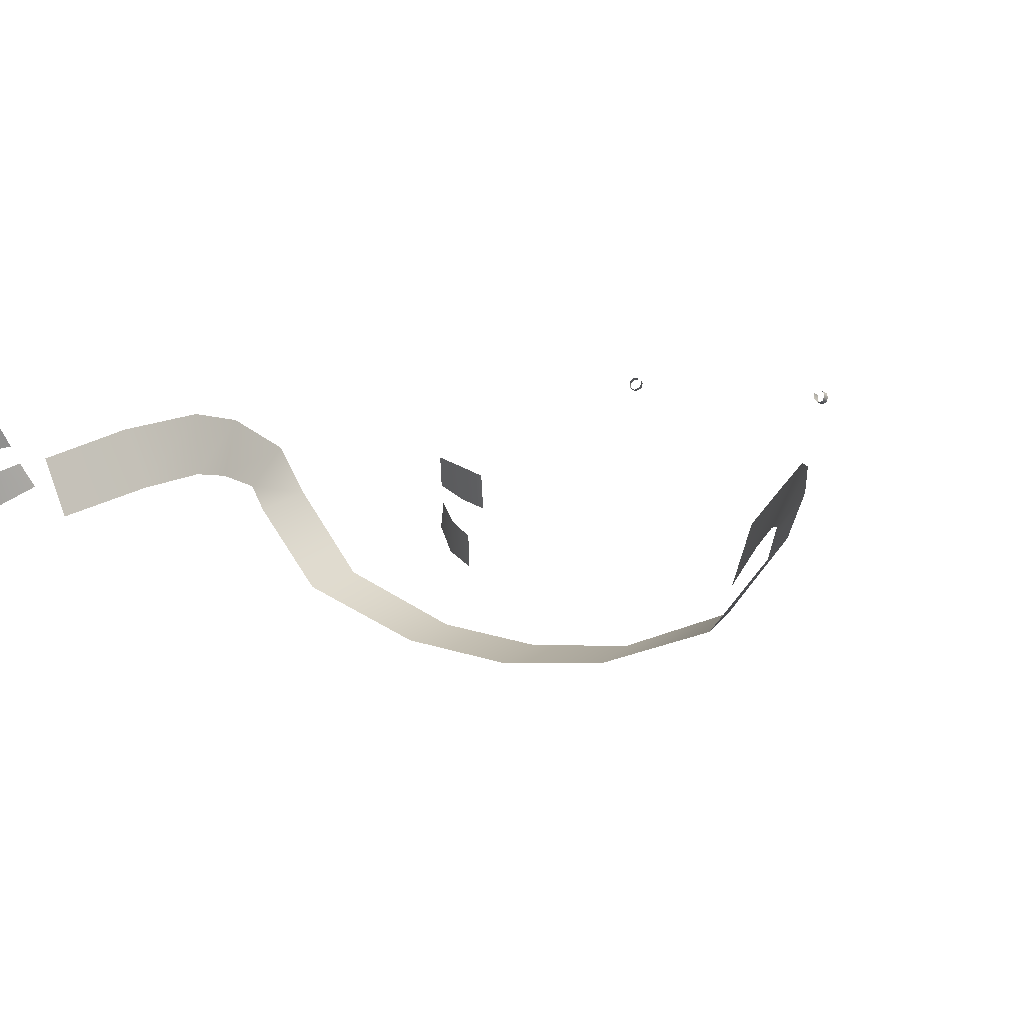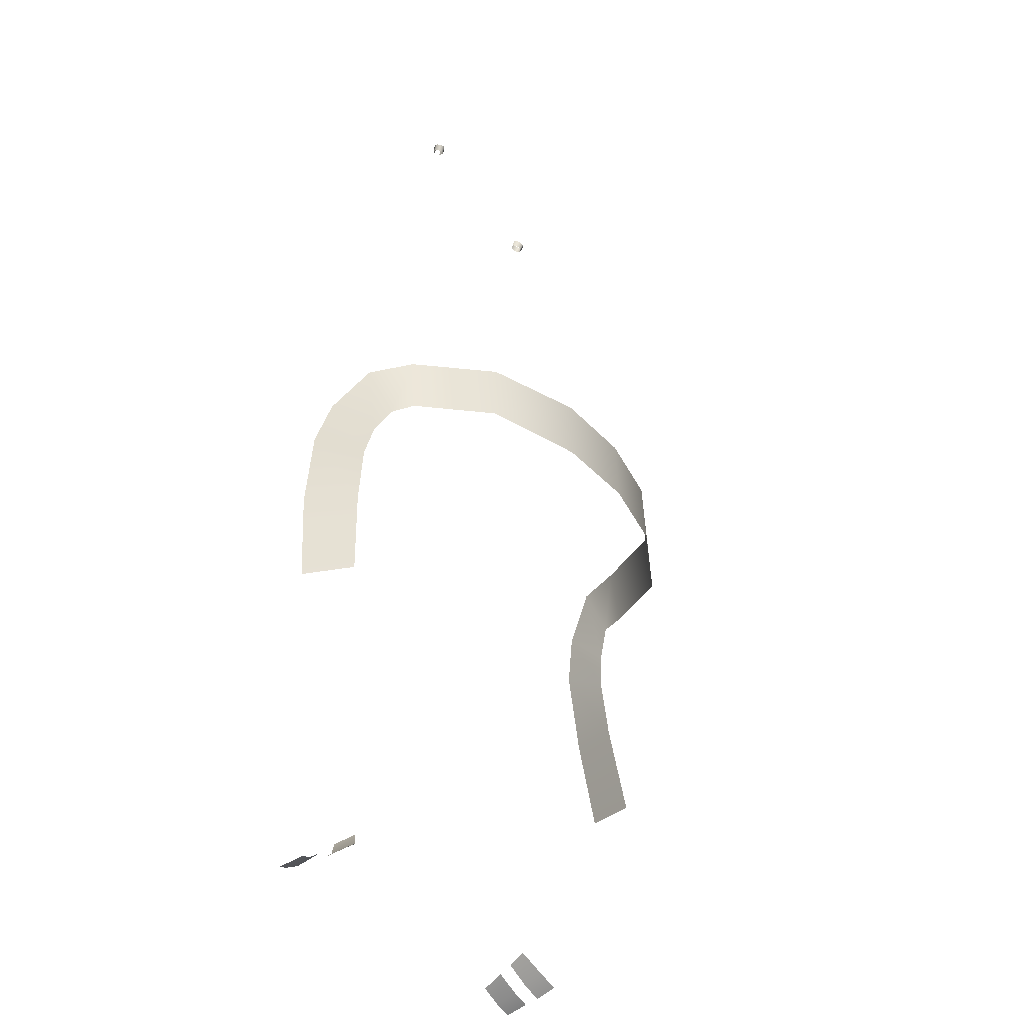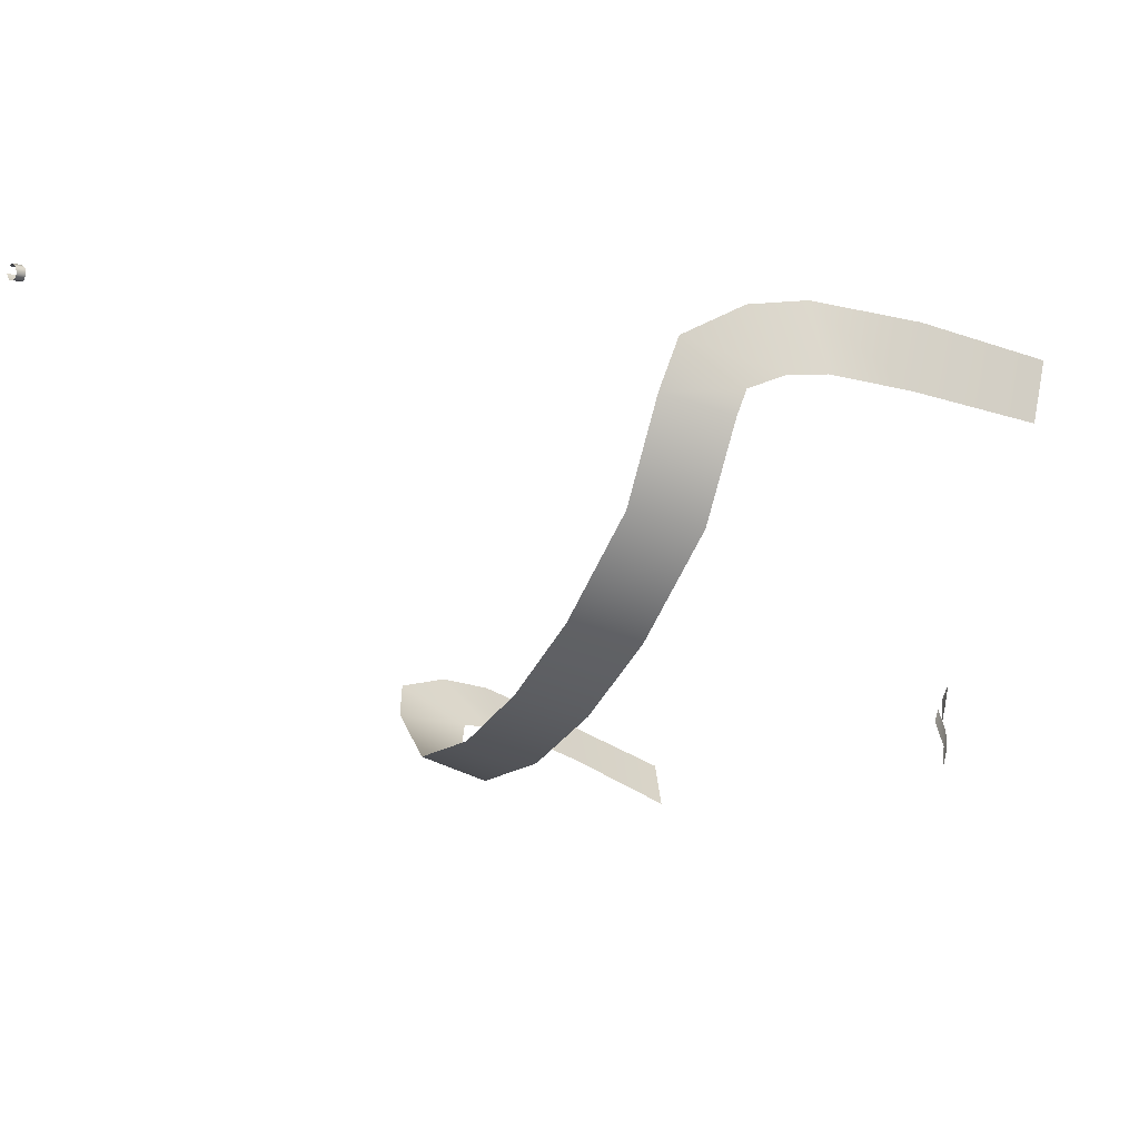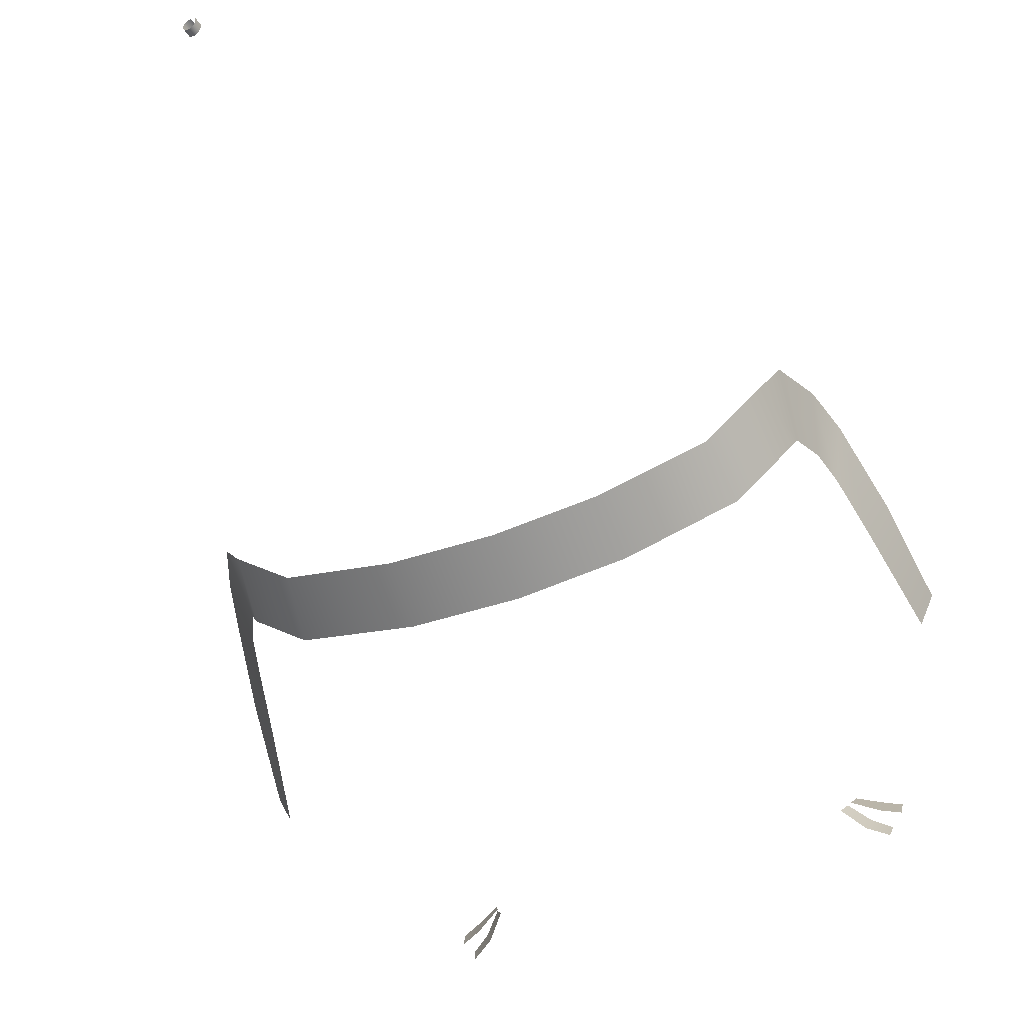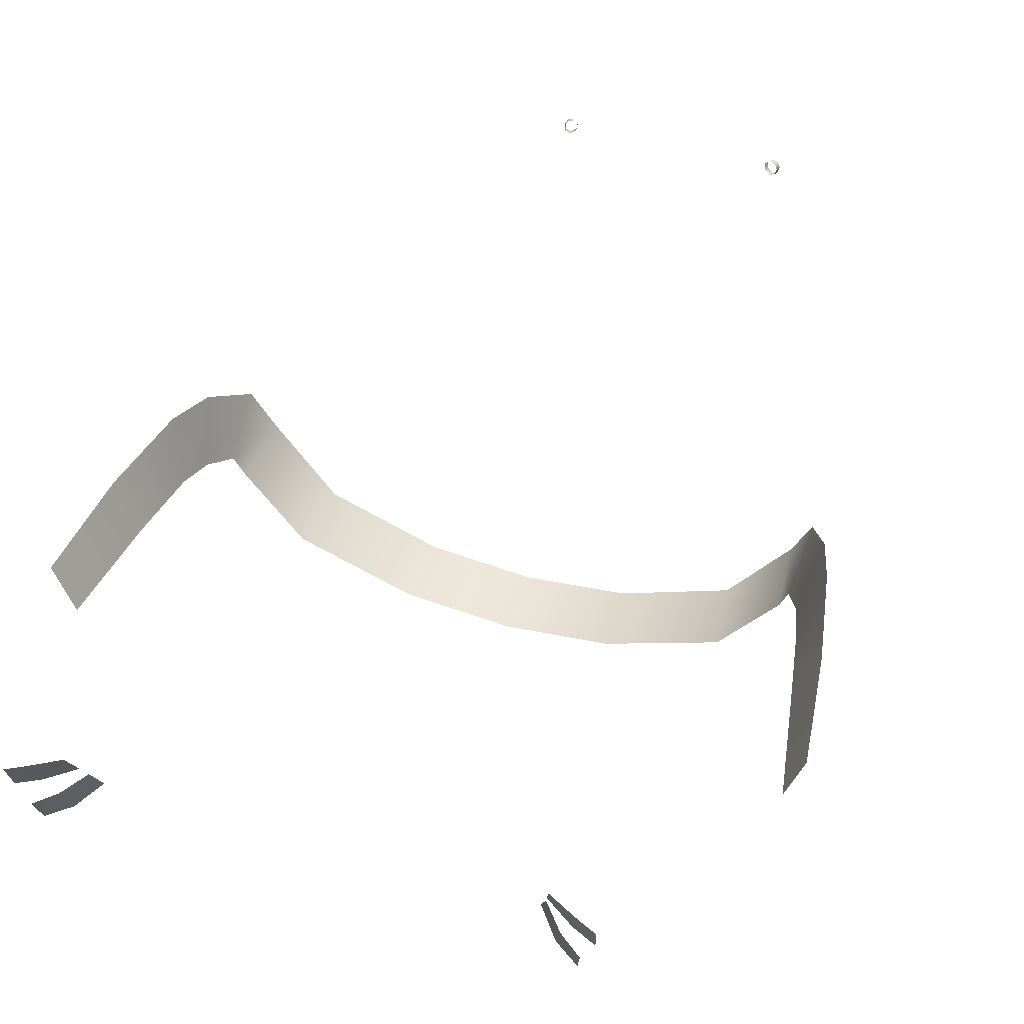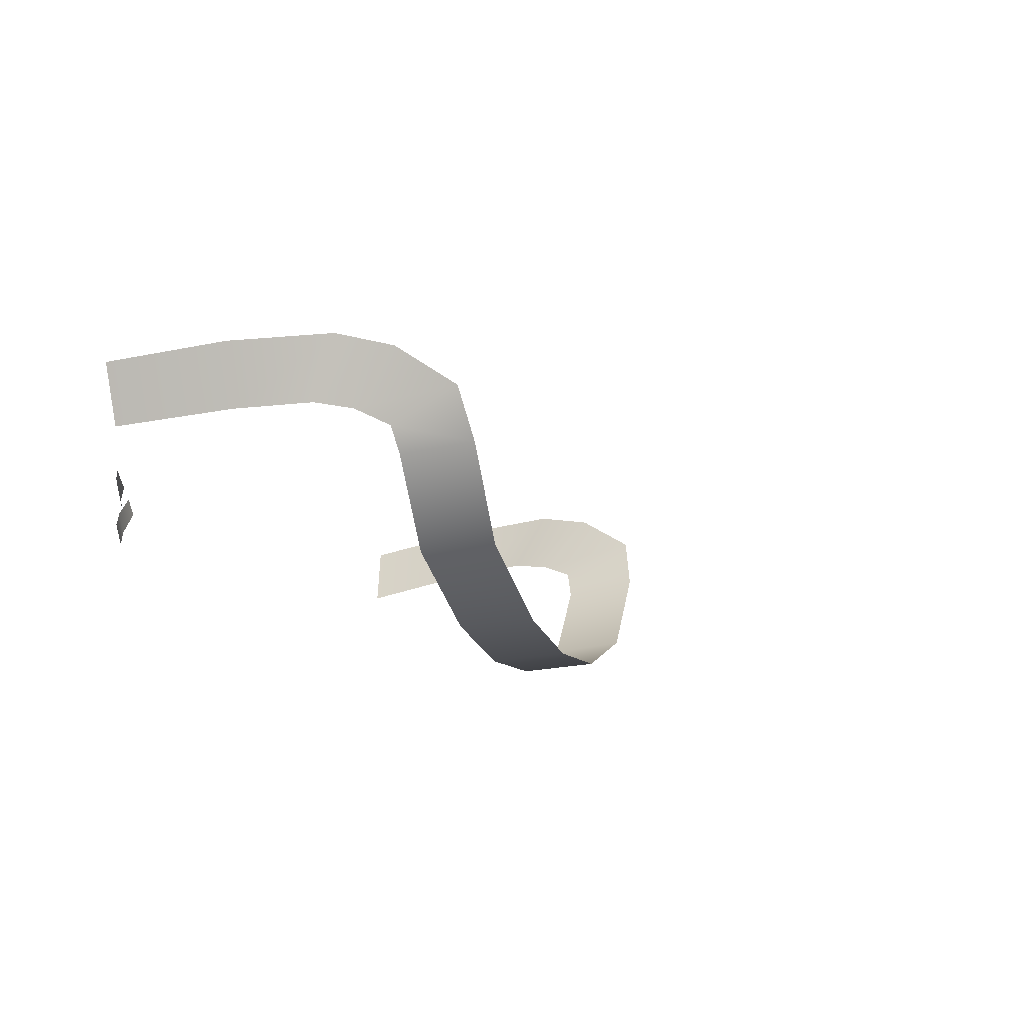
<metadata>
{"format":"obj","ext":"obj","renderer":"f3d","projection":"perspective","resolution":1024,"background":"white","views":[{"elev":10.6,"azim":27.2,"up":"+Z"},{"elev":-33.1,"azim":117.8,"up":"+Y"},{"elev":-35.1,"azim":-115.4,"up":"+Z"},{"elev":-63.6,"azim":-160.0,"up":"+Z"},{"elev":45.4,"azim":18.8,"up":"+Z"},{"elev":-15.4,"azim":107.1,"up":"+Z"}]}
</metadata>
<code>
g bf_geo
v 0.1438 1.485 0.01346
v 0.1531 1.493 0.008367
v 0.1458 1.495 0.009665
v 0.1511 1.483 0.01216
v 0.1569 1.49 0.002447
v 0.1549 1.48 0.006242
v 0.1551 1.488 -0.004627
v 0.153 1.477 -0.0008323
v 0.1484 1.488 -0.007575
v 0.1463 1.478 -0.00378
v 0.1404 1.491 -0.003326
v 0.1384 1.481 0.0004687
v 0.1392 1.495 0.004886
v 0.1372 1.484 0.008681
v -0.1441 1.485 0.01346
v -0.1467 1.495 0.009665
v -0.1538 1.493 0.008367
v -0.1513 1.483 0.01216
v -0.1574 1.49 0.002447
v -0.155 1.48 0.006242
v -0.1554 1.488 -0.004627
v -0.1531 1.477 -0.0008323
v -0.1487 1.488 -0.007575
v -0.1464 1.478 -0.00378
v -0.141 1.491 -0.003326
v -0.1386 1.481 0.0004687
v -0.1401 1.495 0.004886
v -0.1375 1.484 0.008681
v 0.135 0.7699 -0.2382
v 4.215e-27 0.7699 -0.253
v 6.548e-24 0.858 -0.2489
v 0.1301 0.858 -0.235
v 0.2796 0.7693 -0.1826
v 0.2683 0.8551 -0.1781
v 0.3531 0.7685 -0.0867
v 0.3442 0.8546 -0.07697
v 0.3641 0.7612 -0.05533
v 0.3531 0.7685 -0.0867
v 0.3442 0.8546 -0.07697
v 0.3703 0.8425 -0.01695
v 0.3819 0.7231 -0.03715
v 0.3981 0.7769 0.02715
v 0.3934 0.6785 -0.02917
v 0.4159 0.7115 0.04268
v 0.4112 0.5884 -0.03386
v 0.4407 0.5898 0.03757
v 0.4368 0.4552 -0.05037
v 0.46 0.4511 0.01982
v -0.135 0.7699 -0.2382
v 6.548e-24 0.858 -0.2489
v 4.215e-27 0.7699 -0.253
v -0.1301 0.858 -0.235
v -0.2796 0.7693 -0.1826
v -0.2683 0.8551 -0.1781
v -0.3531 0.7685 -0.0867
v -0.3442 0.8546 -0.07697
v -0.3641 0.7612 -0.05533
v -0.3442 0.8546 -0.07697
v -0.3531 0.7685 -0.0867
v -0.3703 0.8425 -0.01695
v -0.3819 0.7231 -0.03715
v -0.3981 0.7769 0.02715
v -0.3934 0.6785 -0.02917
v -0.4159 0.7115 0.04268
v -0.4112 0.5884 -0.03386
v -0.4407 0.5898 0.03757
v -0.4368 0.4552 -0.05037
v -0.46 0.4511 0.01982
v 0.262 0.1321 0.09499
v 0.2693 0.116 0.1259
v 0.3019 0.1001 0.1215
v 0.2975 0.1109 0.08734
v 0.3248 0.1002 0.08294
v 0.328 0.09017 0.1165
v 0.2489 0.1544 0.04909
v 0.2585 0.142 0.07555
v 0.2828 0.1163 0.06346
v 0.2744 0.1273 0.03148
v 0.3034 0.1108 0.02243
v 0.3088 0.09985 0.05481
v -0.262 0.1321 0.09499
v -0.3019 0.1001 0.1215
v -0.2693 0.116 0.1259
v -0.2975 0.1109 0.08734
v -0.3248 0.1002 0.08294
v -0.328 0.09017 0.1165
v -0.2489 0.1544 0.04909
v -0.2828 0.1163 0.06346
v -0.2585 0.142 0.07555
v -0.2744 0.1273 0.03148
v -0.3034 0.1108 0.02243
v -0.3088 0.09985 0.05481
g bf_geo_0
f 3 2 1
f 2 4 1
f 2 5 4
f 5 6 4
f 5 7 6
f 7 8 6
f 7 9 8
f 9 10 8
f 9 11 10
f 11 12 10
f 11 13 12
f 13 14 12
f 17 16 15
f 18 17 15
f 19 17 18
f 20 19 18
f 21 19 20
f 22 21 20
f 23 21 22
f 24 23 22
f 25 23 24
f 26 25 24
f 27 25 26
f 28 27 26
f 31 30 29
f 32 31 29
f 29 33 32
f 33 34 32
f 33 35 34
f 35 36 34
f 39 38 37
f 40 39 37
f 40 37 41
f 42 40 41
f 42 41 43
f 44 42 43
f 43 45 44
f 45 46 44
f 45 47 46
f 47 48 46
f 51 50 49
f 50 52 49
f 53 49 52
f 54 53 52
f 55 53 54
f 56 55 54
f 59 58 57
f 58 60 57
f 57 60 61
f 60 62 61
f 61 62 63
f 62 64 63
f 65 63 64
f 66 65 64
f 67 65 66
f 68 67 66
f 71 70 69
f 72 71 69
f 72 73 71
f 73 74 71
f 77 76 75
f 78 77 75
f 78 79 77
f 79 80 77
f 83 82 81
f 82 84 81
f 85 84 82
f 86 85 82
f 89 88 87
f 88 90 87
f 91 90 88
f 92 91 88

</code>
